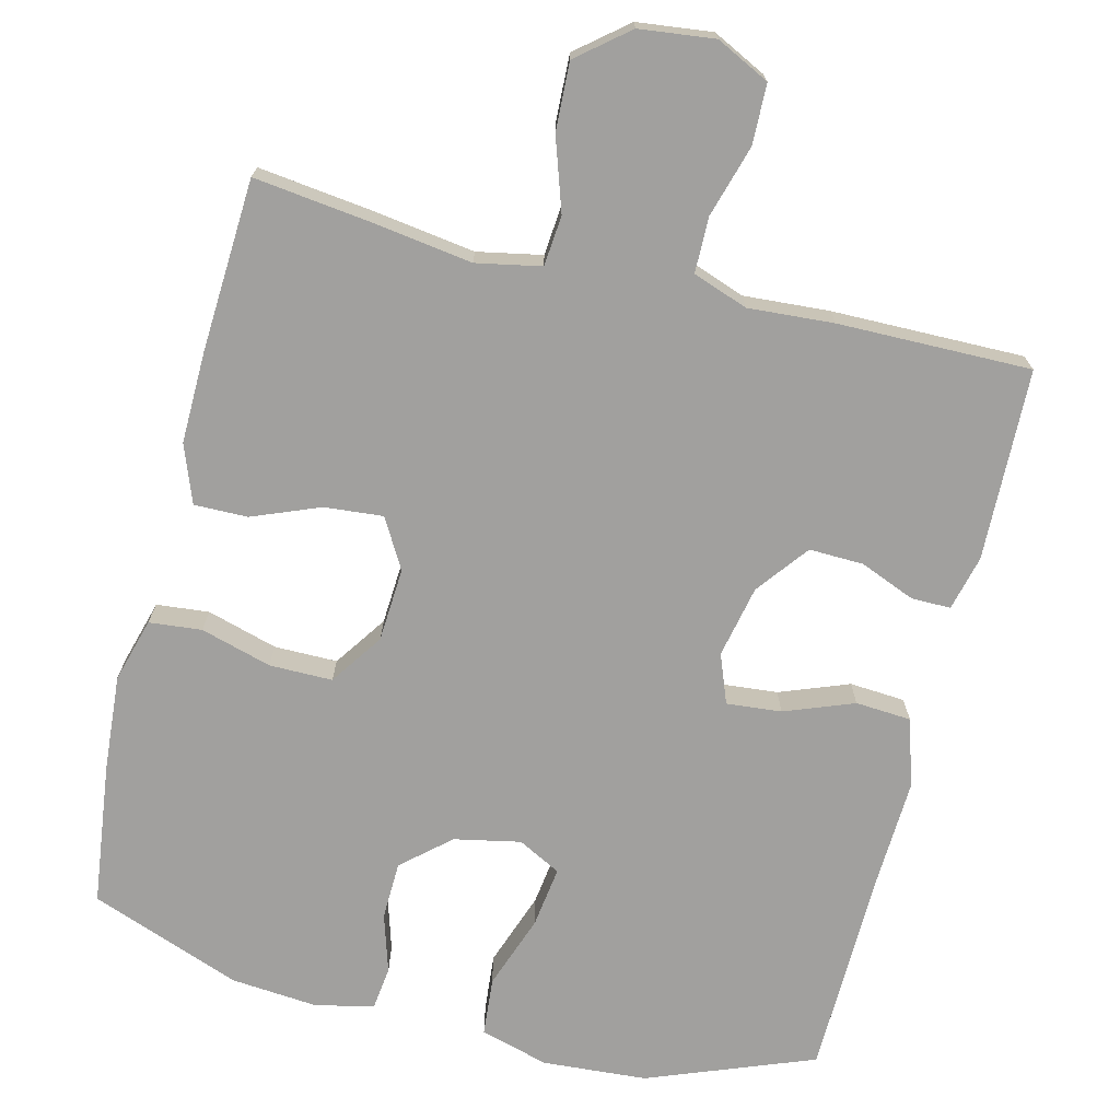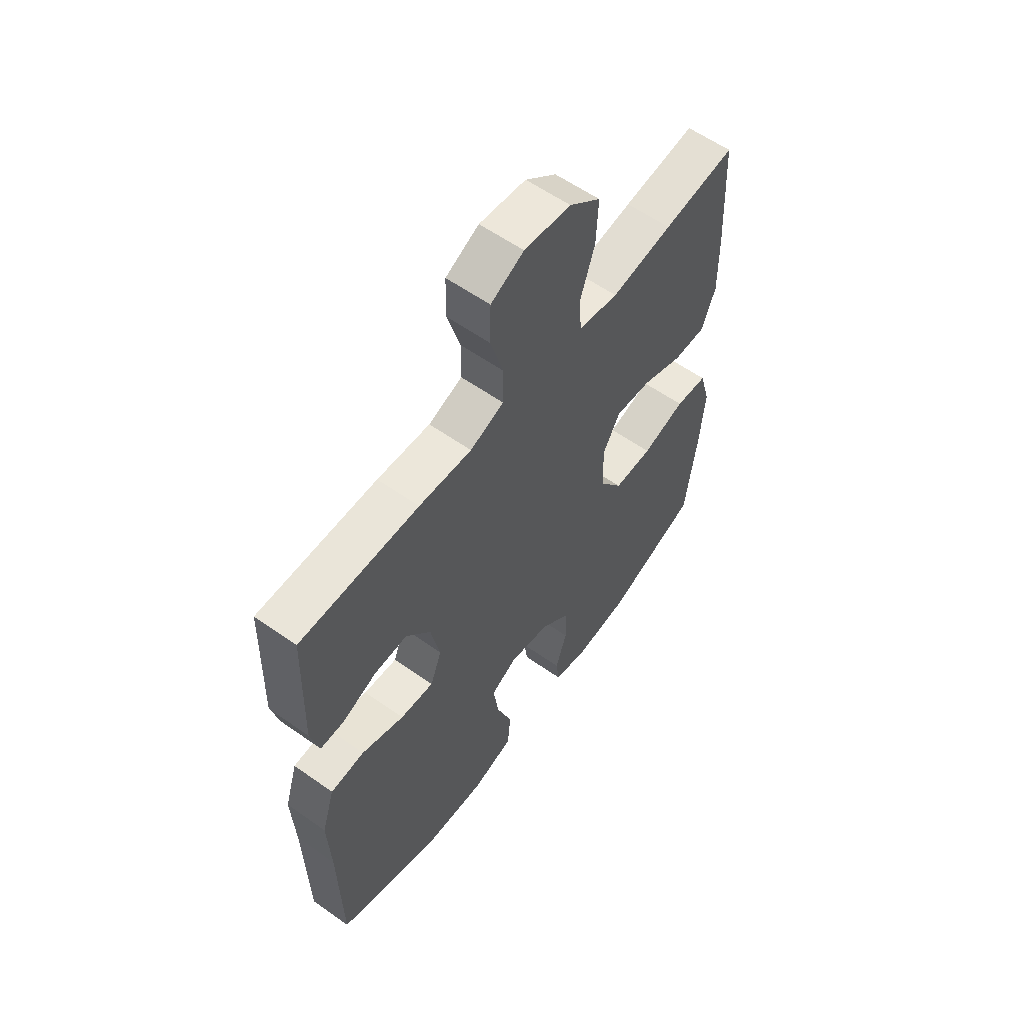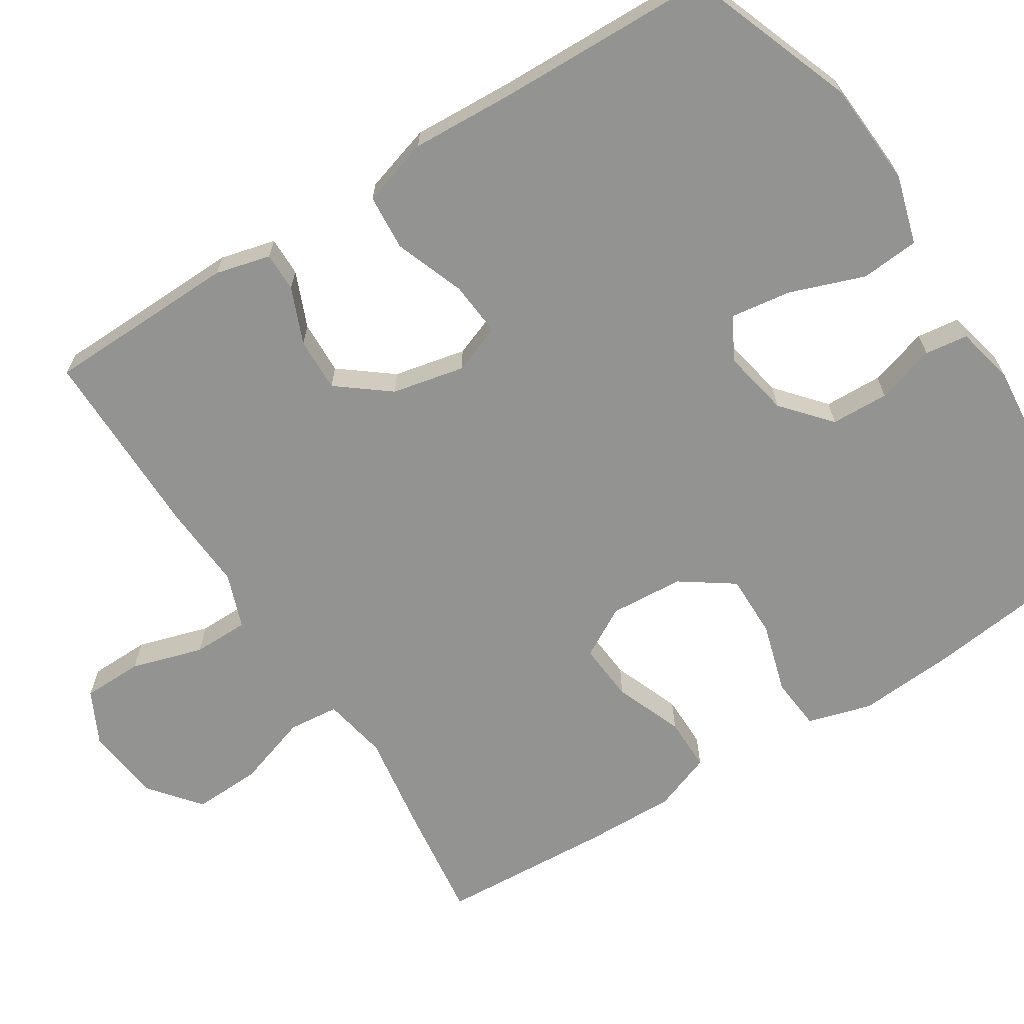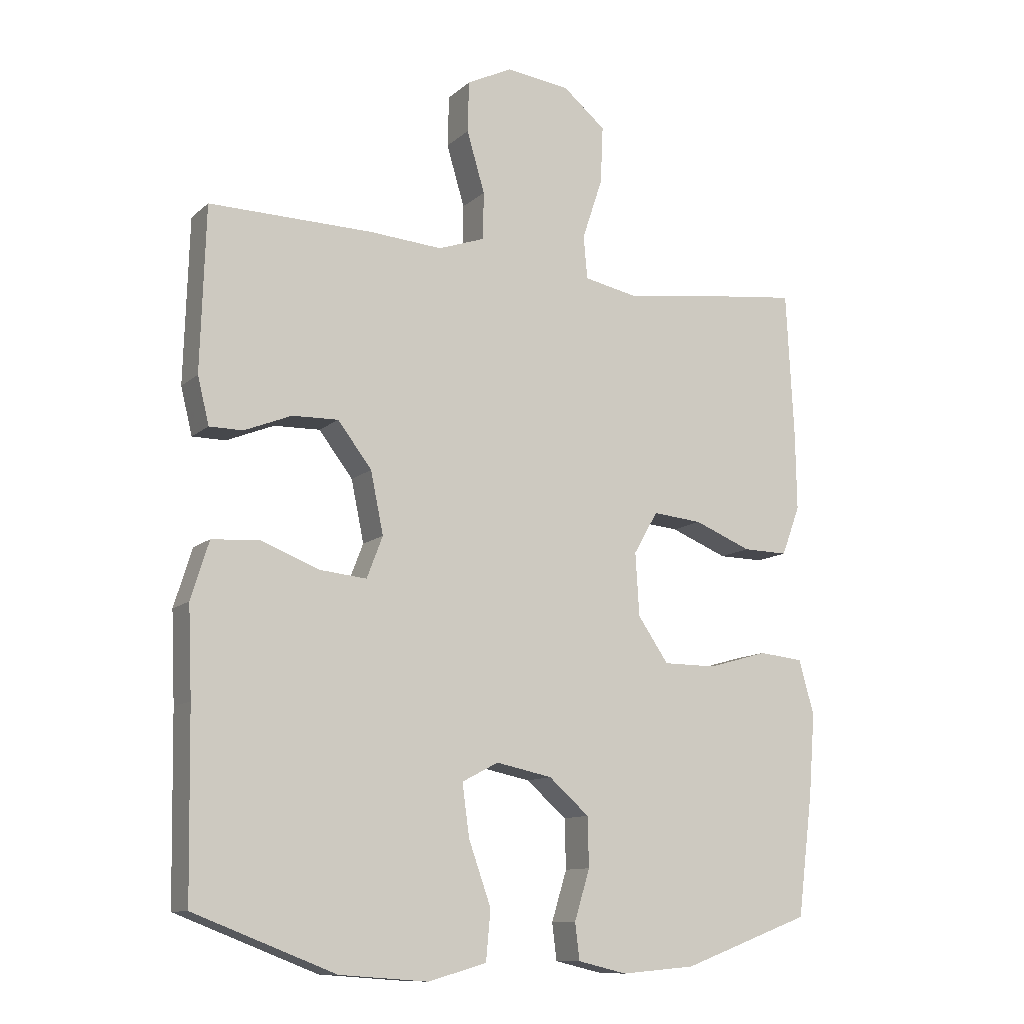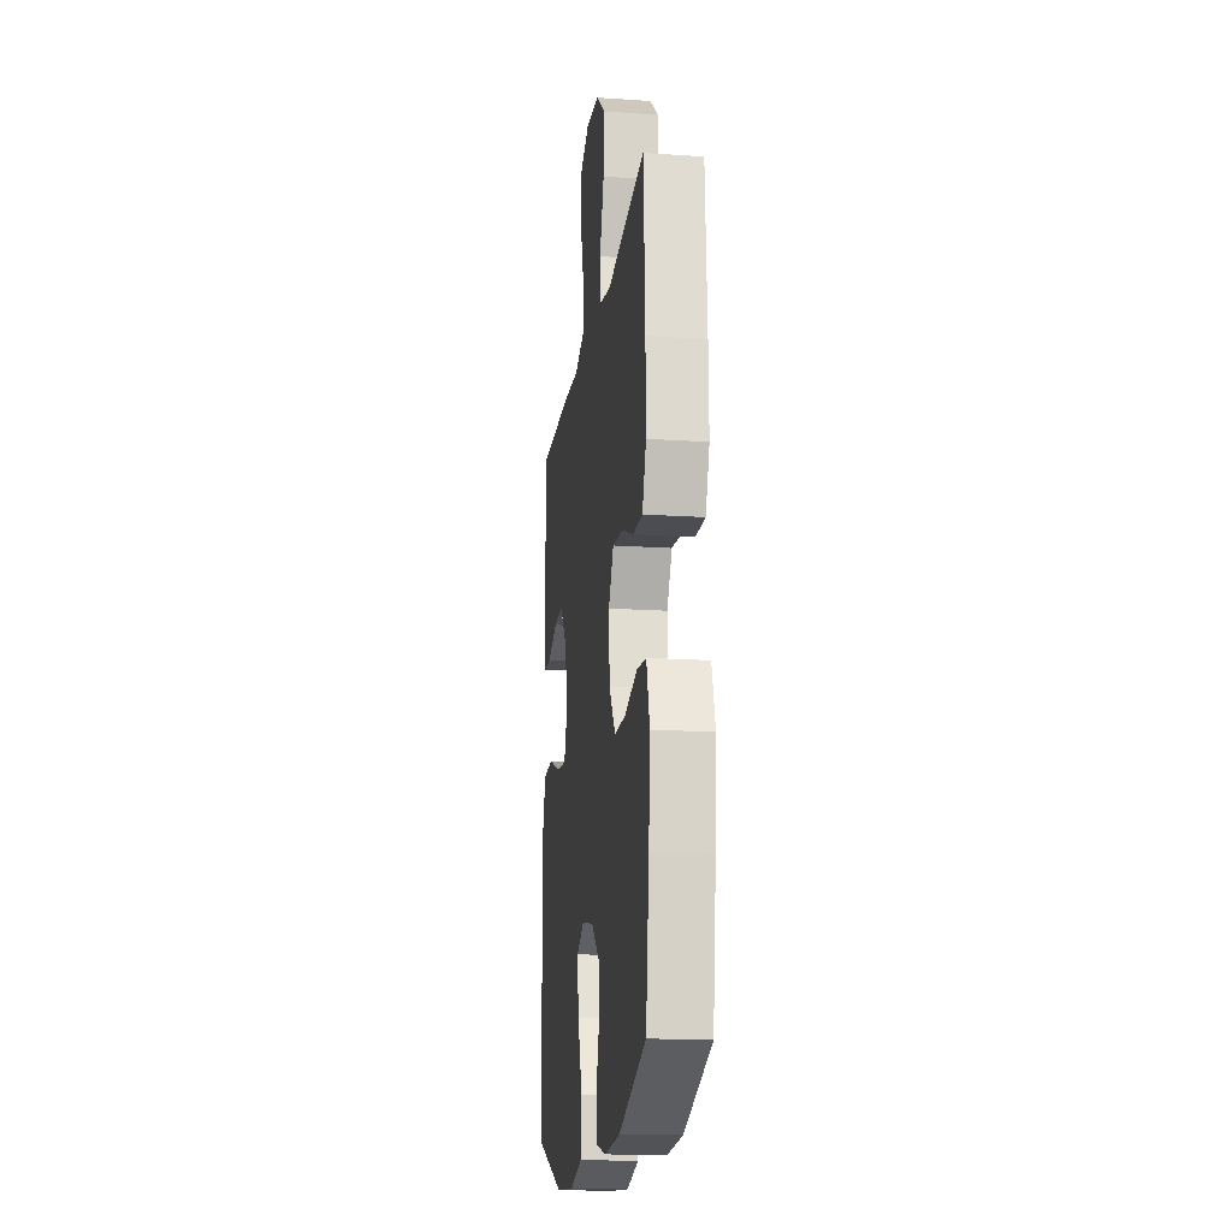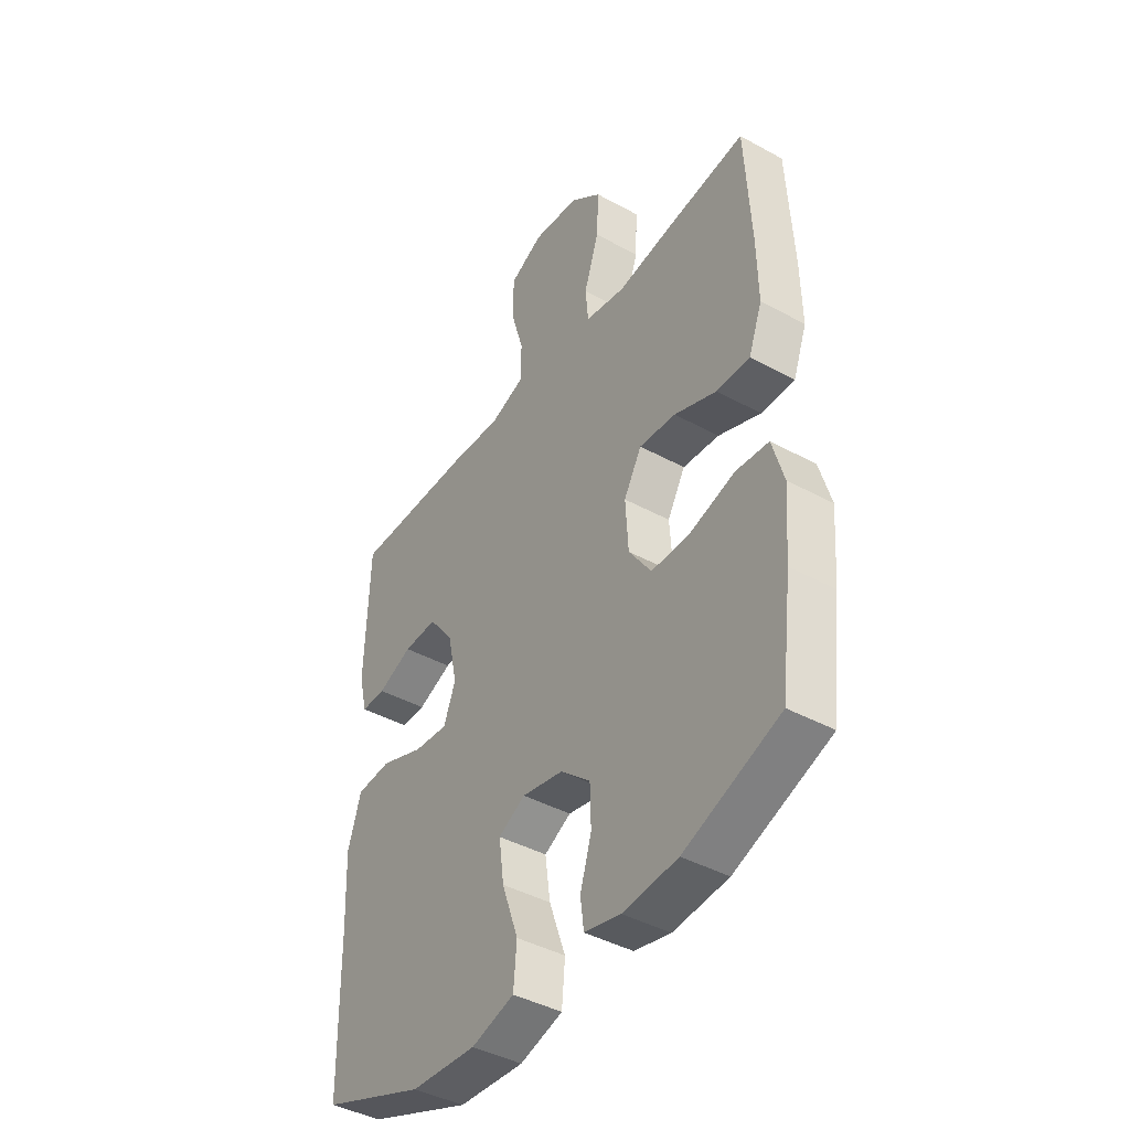
<metadata>
{"format":"obj","ext":"obj","renderer":"f3d","projection":"perspective","resolution":1024,"background":"white","views":[{"elev":-71.8,"azim":-14.0,"up":"+Y"},{"elev":59.1,"azim":126.0,"up":"+Z"},{"elev":-66.6,"azim":122.0,"up":"+Y"},{"elev":-11.3,"azim":152.2,"up":"+Z"},{"elev":-17.1,"azim":-97.7,"up":"+Z"},{"elev":-42.5,"azim":-123.2,"up":"+Z"}]}
</metadata>
<code>
v -0.5 0.07 0.5
v -0.344 0.07 0.481
v -0.212 0.07 0.462
v -0.126 0.07 0.479
v -0.12 0.07 0.546
v -0.152 0.07 0.642
v -0.156 0.07 0.732
v -0.089 0.07 0.787
v 0.011 0.07 0.799
v 0.082 0.07 0.764
v 0.084 0.07 0.684
v 0.056 0.07 0.589
v 0.057 0.07 0.515
v 0.13 0.07 0.489
v 0.244 0.07 0.497
v 0.5 0.07 0.5
v 0.508 0.07 0.245
v 0.49 0.07 0.172
v 0.438 0.07 0.172
v 0.364 0.07 0.202
v 0.292 0.07 0.204
v 0.239 0.07 0.135
v 0.219 0.07 0.039
v 0.244 0.07 -0.026
v 0.317 0.07 -0.019
v 0.409 0.07 0.016
v 0.483 0.07 0.011
v 0.511 0.07 -0.079
v 0.505 0.07 -0.217
v 0.5 0.07 -0.5
v 0.279 0.07 -0.585
v 0.14 0.07 -0.595
v 0.049 0.07 -0.569
v 0.042 0.07 -0.492
v 0.077 0.07 -0.393
v 0.088 0.07 -0.312
v 0.031 0.07 -0.282
v -0.057 0.07 -0.3
v -0.12 0.07 -0.355
v -0.122 0.07 -0.432
v -0.098 0.07 -0.51
v -0.105 0.07 -0.567
v -0.182 0.07 -0.585
v -0.298 0.07 -0.575
v -0.5 0.07 -0.5
v -0.524 0.07 -0.311
v -0.534 0.07 -0.183
v -0.51 0.07 -0.098
v -0.44 0.07 -0.091
v -0.346 0.07 -0.118
v -0.262 0.07 -0.118
v -0.214 0.07 -0.048
v -0.208 0.07 0.05
v -0.246 0.07 0.116
v -0.324 0.07 0.109
v -0.414 0.07 0.073
v -0.485 0.07 0.072
v -0.514 0.07 0.149
v -0.512 0.07 0.271
v -0.5 0 0.5
v -0.344 0 0.481
v -0.212 0 0.462
v -0.126 0 0.479
v -0.12 0 0.546
v -0.152 0 0.642
v -0.156 0 0.732
v -0.089 0 0.787
v 0.011 0 0.799
v 0.082 0 0.764
v 0.084 0 0.684
v 0.056 0 0.589
v 0.057 0 0.515
v 0.13 0 0.489
v 0.244 0 0.497
v 0.5 0 0.5
v 0.508 0 0.245
v 0.49 0 0.172
v 0.438 0 0.172
v 0.364 0 0.202
v 0.292 0 0.204
v 0.239 0 0.135
v 0.219 0 0.039
v 0.244 0 -0.026
v 0.317 0 -0.019
v 0.409 0 0.016
v 0.483 0 0.011
v 0.511 0 -0.079
v 0.505 0 -0.217
v 0.5 0 -0.5
v 0.279 0 -0.585
v 0.14 0 -0.595
v 0.049 0 -0.569
v 0.042 0 -0.492
v 0.077 0 -0.393
v 0.088 0 -0.312
v 0.031 0 -0.282
v -0.057 0 -0.3
v -0.12 0 -0.355
v -0.122 0 -0.432
v -0.098 0 -0.51
v -0.105 0 -0.567
v -0.182 0 -0.585
v -0.298 0 -0.575
v -0.5 0 -0.5
v -0.524 0 -0.311
v -0.534 0 -0.183
v -0.51 0 -0.098
v -0.44 0 -0.091
v -0.346 0 -0.118
v -0.262 0 -0.118
v -0.214 0 -0.048
v -0.208 0 0.05
v -0.246 0 0.116
v -0.324 0 0.109
v -0.414 0 0.073
v -0.485 0 0.072
v -0.514 0 0.149
v -0.512 0 0.271
f 55 56 57 58
f 54 55 58 59
f 47 48 49 50
f 47 50 51
f 46 47 51
f 45 46 51
f 44 45 51 52
f 40 41 42 43
f 39 40 43 44
f 32 33 34 35
f 32 35 36
f 29 30 31 32
f 29 32 36
f 28 29 36 37
f 25 26 27 28
f 24 25 28 37
f 17 18 19 20
f 17 20 21
f 14 15 16 17
f 13 14 17 21
f 9 10 11 12
f 9 12 13
f 8 9 13
f 5 6 7 8
f 4 5 8 13
f 3 4 13 21
f 54 59 1 2
f 53 54 2 3
f 39 44 52
f 38 39 52 53
f 23 24 37 38
f 22 23 38 53
f 3 21 22 53
f 117 116 115 114
f 118 117 114 113
f 109 108 107 106
f 110 109 106
f 110 106 105
f 110 105 104
f 111 110 104 103
f 102 101 100 99
f 103 102 99 98
f 94 93 92 91
f 95 94 91
f 91 90 89 88
f 95 91 88
f 96 95 88 87
f 87 86 85 84
f 96 87 84 83
f 79 78 77 76
f 80 79 76
f 76 75 74 73
f 80 76 73 72
f 71 70 69 68
f 72 71 68
f 72 68 67
f 67 66 65 64
f 72 67 64 63
f 80 72 63 62
f 61 60 118 113
f 62 61 113 112
f 111 103 98
f 112 111 98 97
f 97 96 83 82
f 112 97 82 81
f 112 81 80 62
f 1 60 61 2
f 2 61 62 3
f 3 62 63 4
f 4 63 64 5
f 5 64 65 6
f 6 65 66 7
f 7 66 67 8
f 8 67 68 9
f 9 68 69 10
f 10 69 70 11
f 11 70 71 12
f 12 71 72 13
f 13 72 73 14
f 14 73 74 15
f 15 74 75 16
f 16 75 76 17
f 17 76 77 18
f 18 77 78 19
f 19 78 79 20
f 20 79 80 21
f 21 80 81 22
f 22 81 82 23
f 23 82 83 24
f 24 83 84 25
f 25 84 85 26
f 26 85 86 27
f 27 86 87 28
f 28 87 88 29
f 29 88 89 30
f 30 89 90 31
f 31 90 91 32
f 32 91 92 33
f 33 92 93 34
f 34 93 94 35
f 35 94 95 36
f 36 95 96 37
f 37 96 97 38
f 38 97 98 39
f 39 98 99 40
f 40 99 100 41
f 41 100 101 42
f 42 101 102 43
f 43 102 103 44
f 44 103 104 45
f 45 104 105 46
f 46 105 106 47
f 47 106 107 48
f 48 107 108 49
f 49 108 109 50
f 50 109 110 51
f 51 110 111 52
f 52 111 112 53
f 53 112 113 54
f 54 113 114 55
f 55 114 115 56
f 56 115 116 57
f 57 116 117 58
f 58 117 118 59
f 59 118 60 1

</code>
